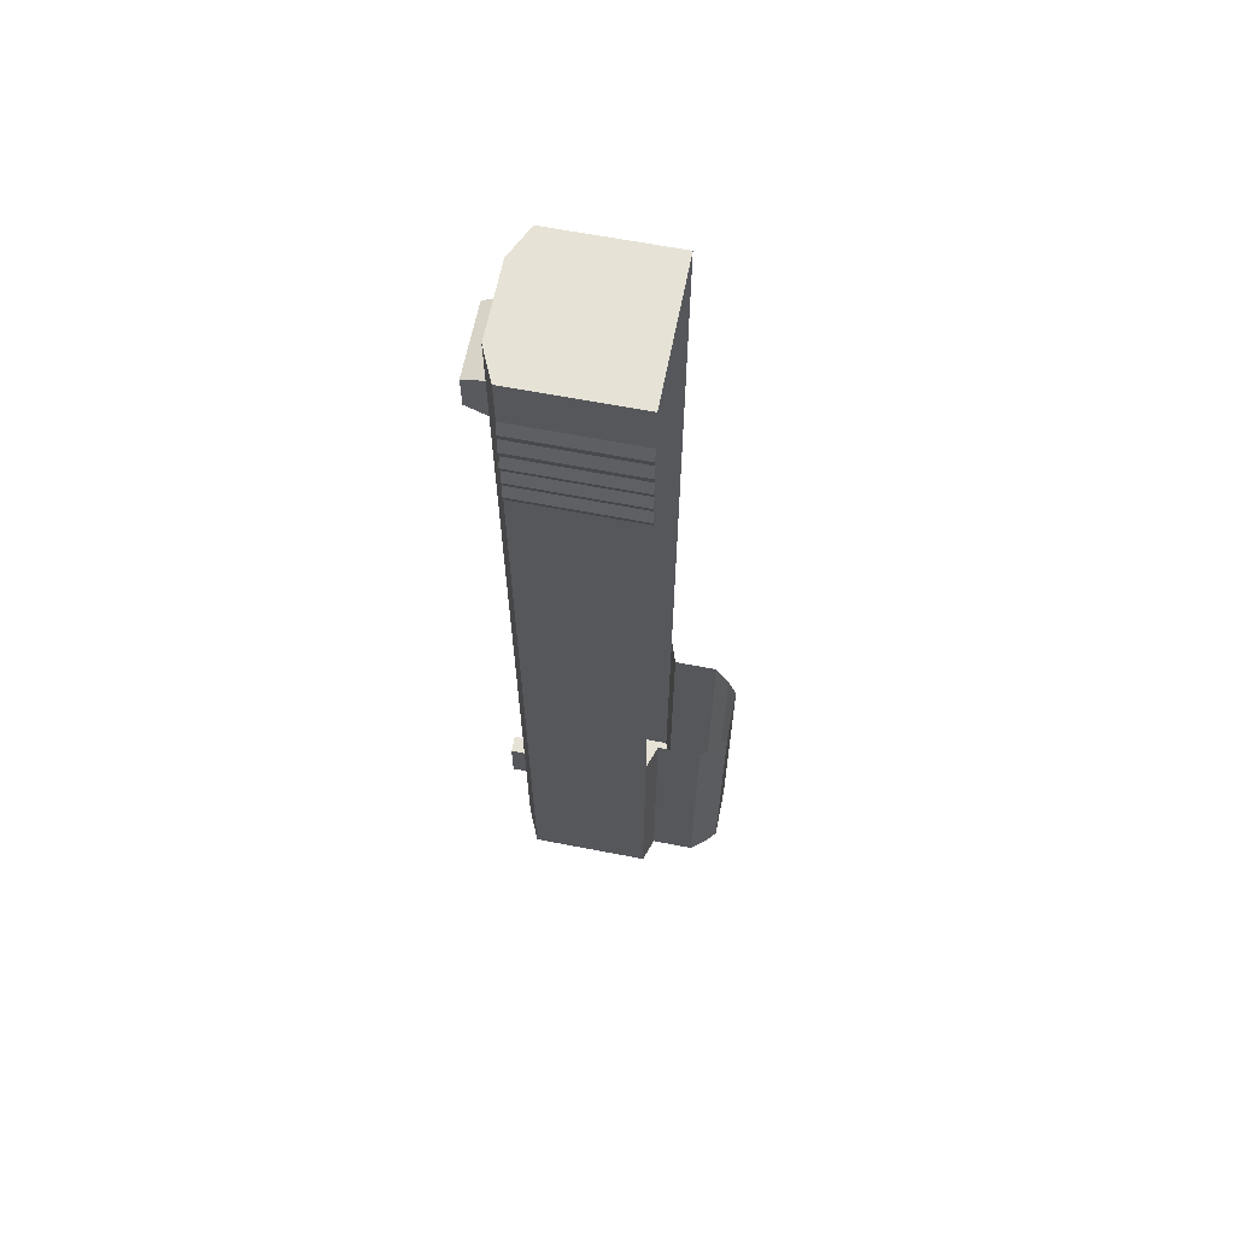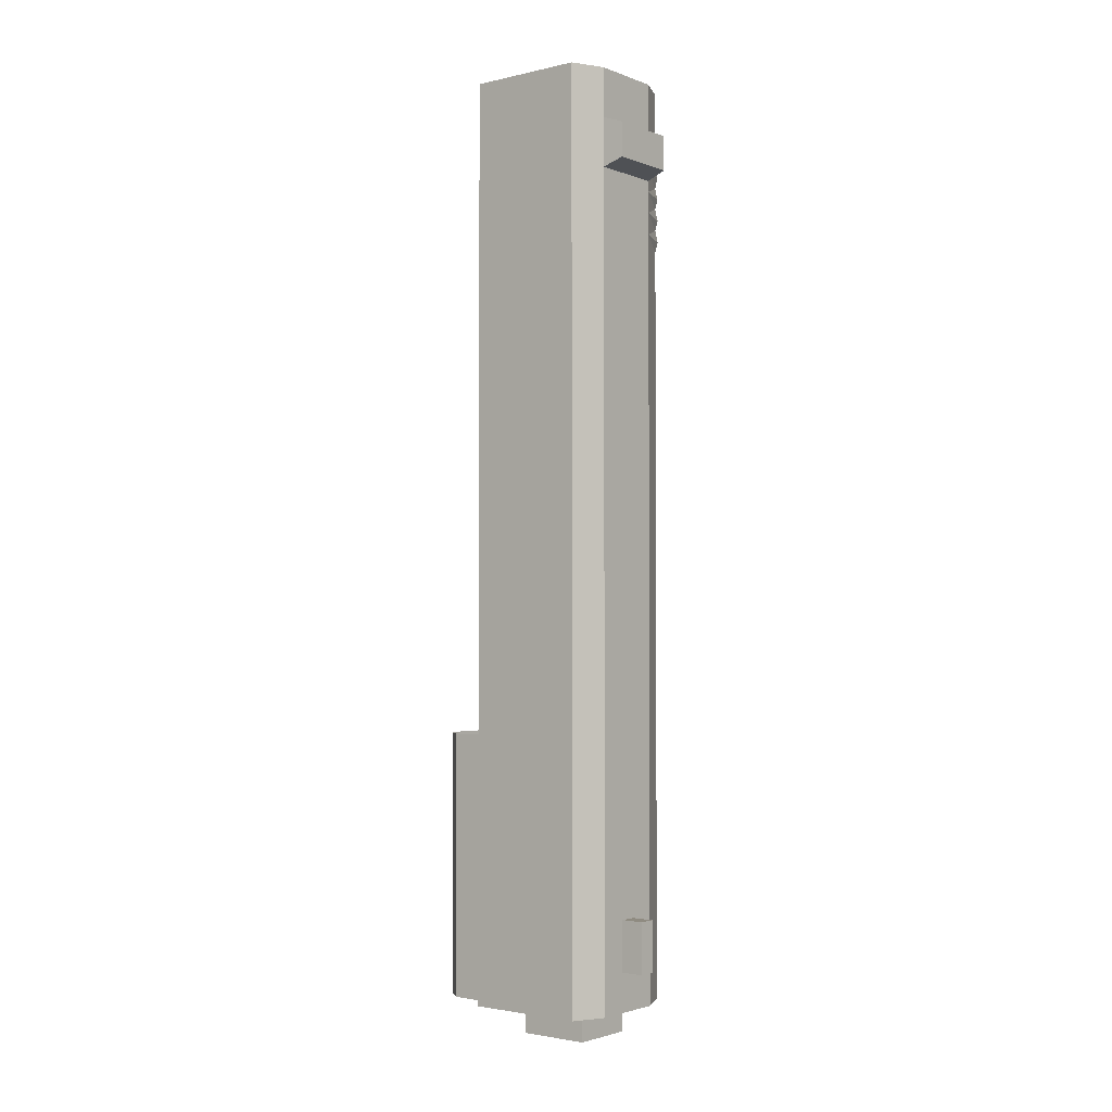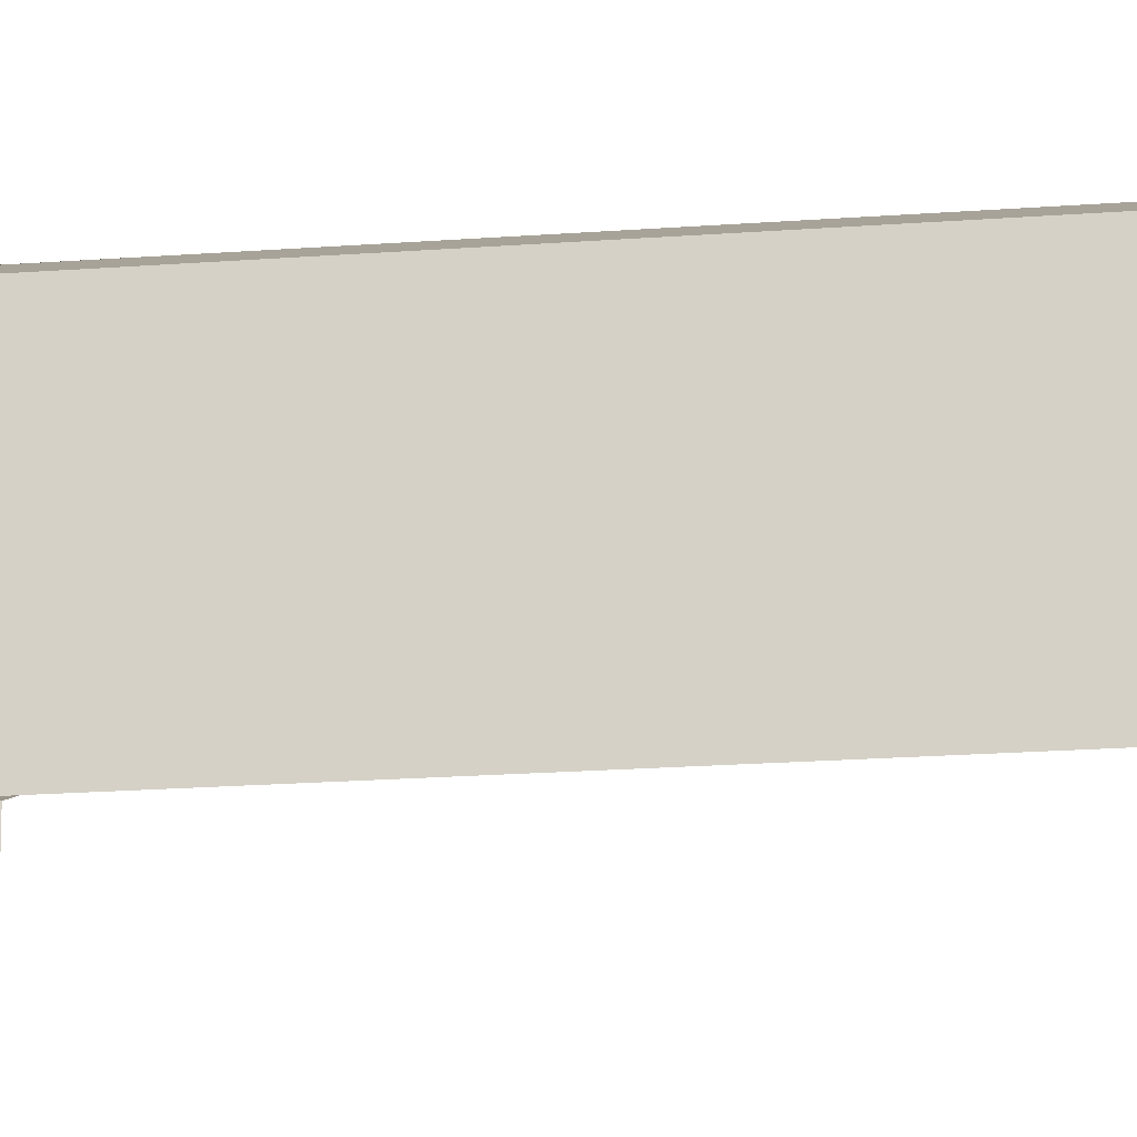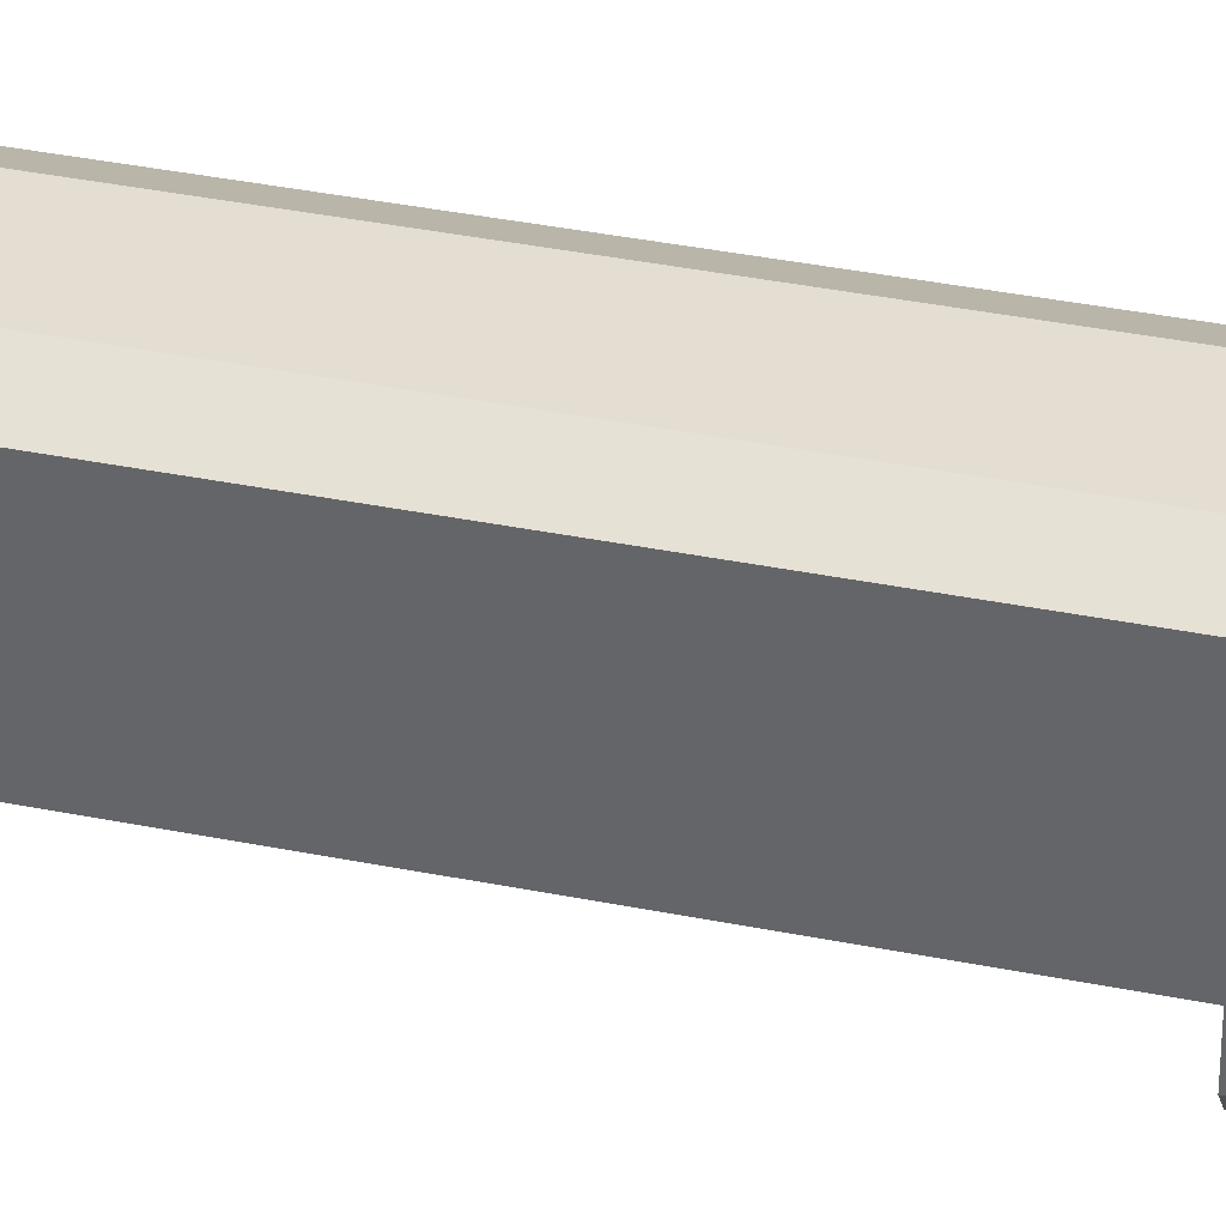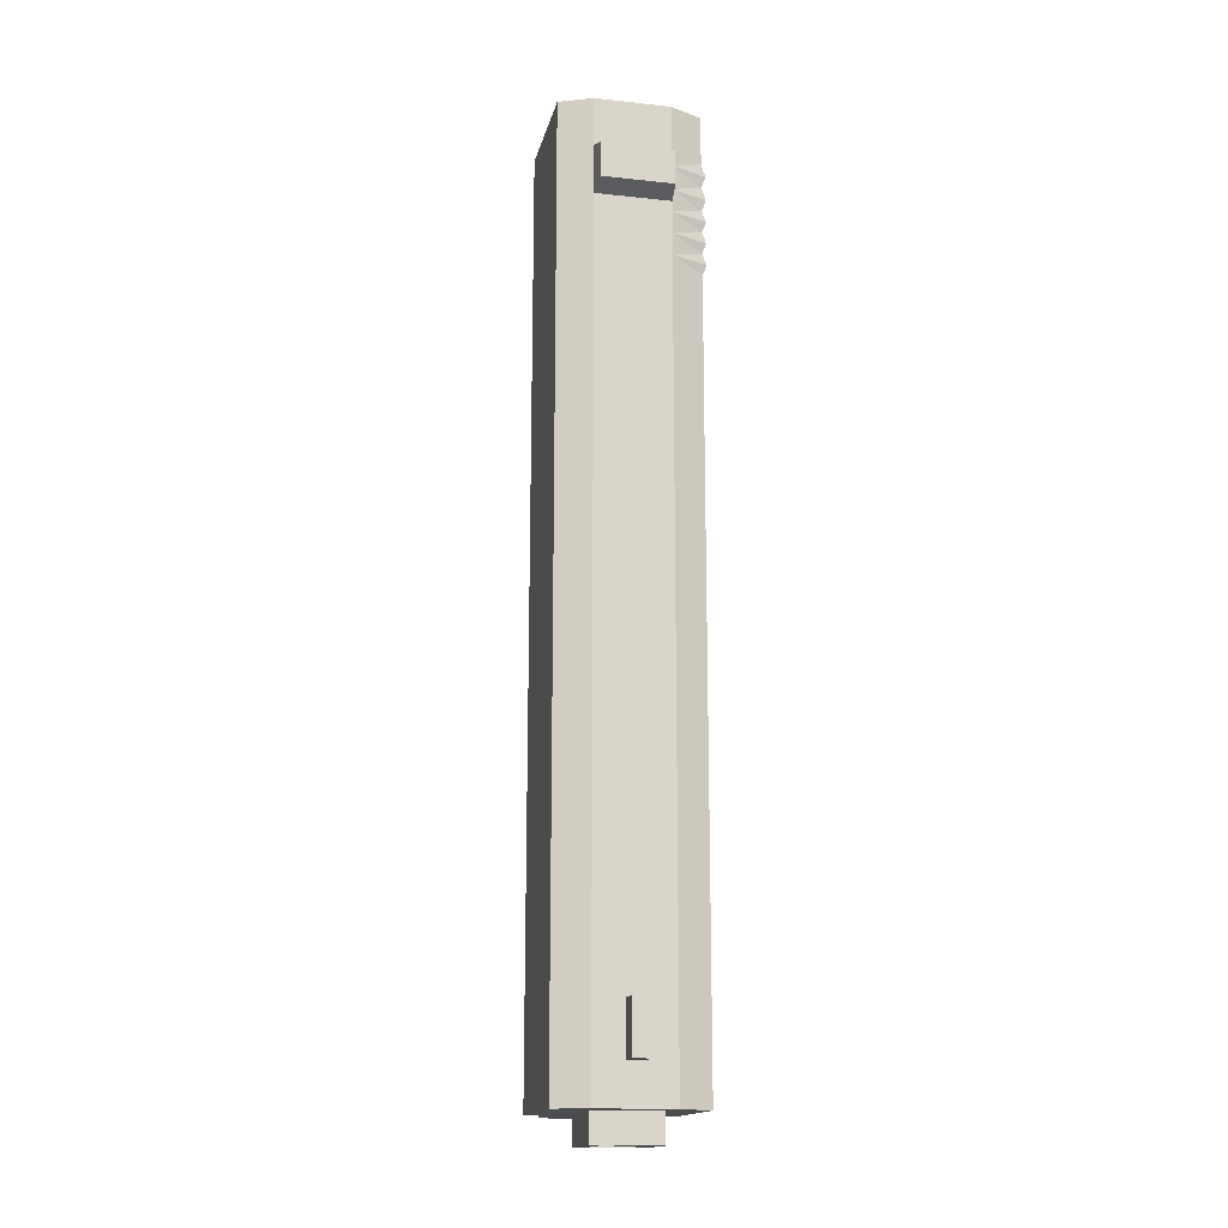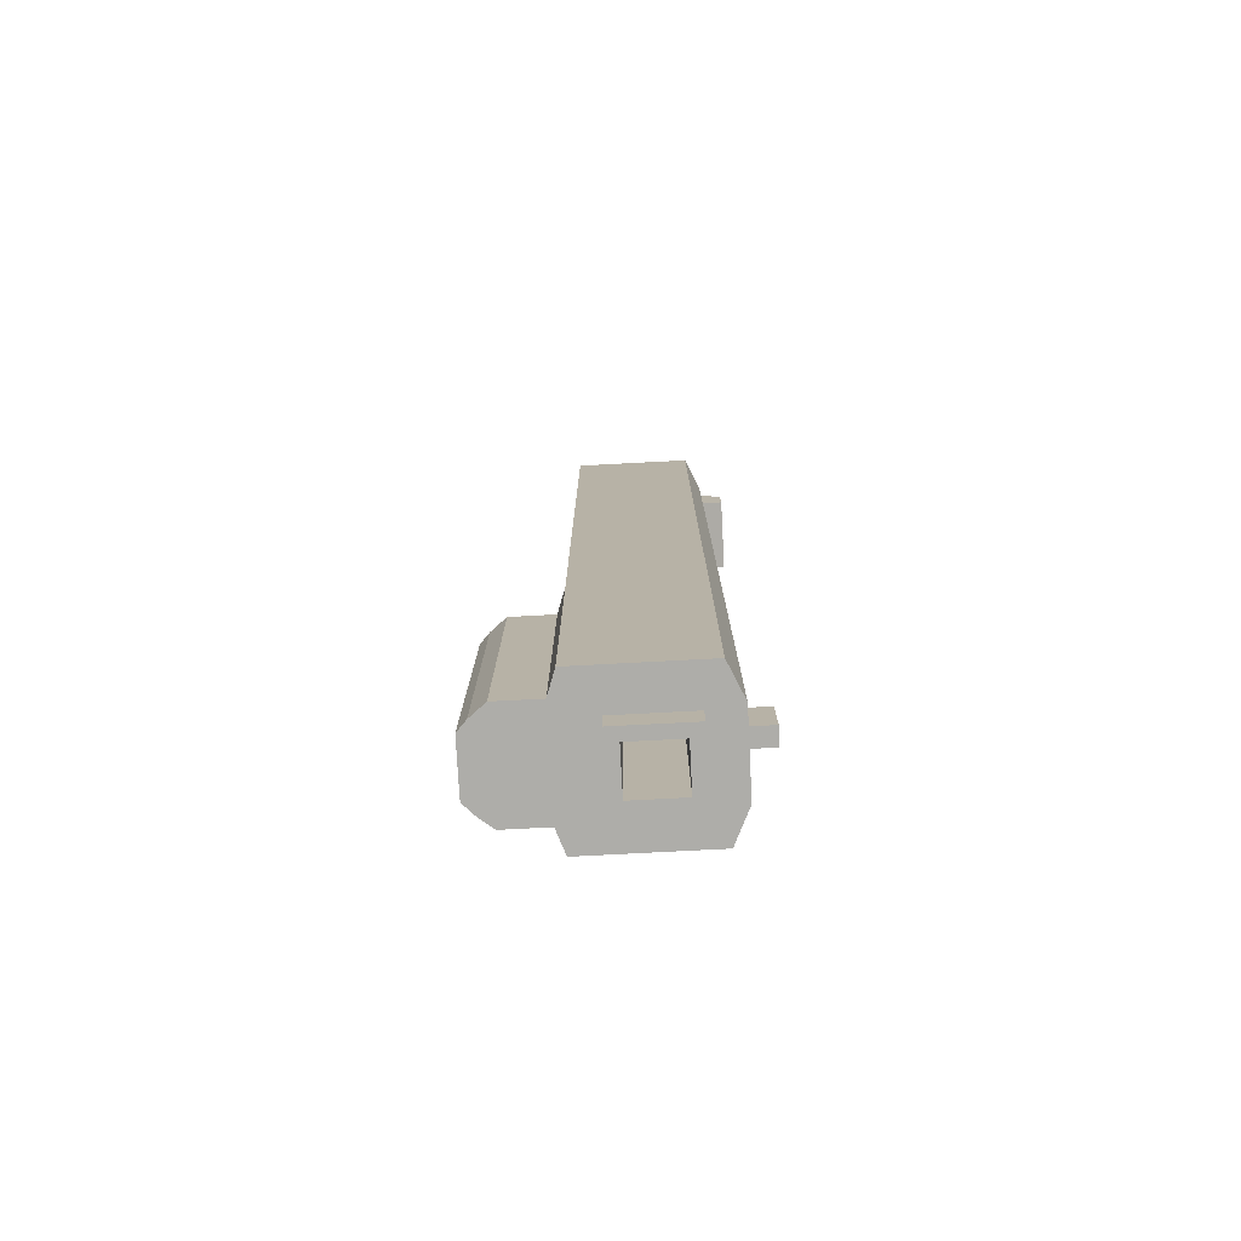
<metadata>
{"format":"obj","ext":"obj","renderer":"f3d","projection":"perspective","resolution":1024,"background":"white","views":[{"elev":63.9,"azim":-78.9,"up":"+Z"},{"elev":-2.3,"azim":128.4,"up":"+Z"},{"elev":-17.1,"azim":-80.8,"up":"+Y"},{"elev":36.0,"azim":105.0,"up":"+Y"},{"elev":-16.0,"azim":167.4,"up":"+Z"},{"elev":-77.1,"azim":93.0,"up":"+Z"}]}
</metadata>
<code>
o GlockTop_Cube.001
v 0.1695 0.6435 -1.122
v 0.08515 0.2008 -1.122
v 0.1695 0.6435 1.122
v -0.1695 0.6435 -1.122
v -0.08515 0.2008 -1.122
v -0.1695 0.6435 1.122
v 0.1695 0.6435 1.002
v -0.1695 0.6435 1.002
v -0.1695 0.6435 0.2515
v 0.1695 0.6435 0.2515
v 0.1695 0.3568 -1.122
v -0.1695 0.3568 1.122
v 0.1695 0.3568 1.122
v -0.1695 0.3568 -1.122
v 0.1695 0.3568 1.002
v -0.1695 0.3568 1.002
v 0.1695 0.3568 0.2515
v -0.1695 0.3568 0.2515
v -0.1695 0.6435 -0.4542
v 0.1695 0.6435 -0.4542
v 0.1695 0.3568 -0.4542
v -0.1695 0.3568 -0.4542
v 0.06134 0.1792 -1.122
v -0.06134 0.1792 -1.122
v 0.09077 0.6792 1.122
v -0.09077 0.6792 1.122
v -0.07977 0.6047 -1.122
v 0.07977 0.6047 -1.122
v -0.08641 0.7289 0.985
v 0.08641 0.7289 0.985
v -0.09077 0.6792 0.2515
v 0.09077 0.6792 0.2515
v -0.07977 0.4313 -1.122
v 0.07977 0.4313 -1.122
v 0.09077 0.3568 1.122
v -0.09077 0.3568 1.122
v -0.09077 0.6792 -0.4542
v 0.09077 0.6792 -0.4542
v 0.1145 0.2371 -1.122
v -0.1145 0.2371 -1.122
v -0.09077 0.2371 -1.122
v 0.09077 0.2371 -1.122
v 0.1145 0.3378 -1.122
v -0.1145 0.3378 -1.122
v -0.09077 0.3378 -1.122
v 0.09077 0.3378 -1.122
v -0.1695 0.6435 -0.4739
v 0.08515 0.2008 -0.4739
v -0.1695 0.3568 -0.4739
v -0.08515 0.2008 -0.4739
v 0.1695 0.6435 -0.4739
v 0.1695 0.3568 -0.4739
v 0.02052 0.6792 -0.9035
v -0.02052 0.6792 -0.9035
v -0.06134 0.1792 -0.4739
v 0.06134 0.1792 -0.4739
v 0.1145 0.2371 -0.4739
v -0.1145 0.2371 -0.4739
v 0.1145 0.3378 -0.4739
v -0.1145 0.3378 -0.4739
v -0.02052 0.6792 -1.027
v 0.02052 0.6792 -1.027
v -0.09077 0.3568 -1.122
v 0.09077 0.3568 -1.122
v -0.05148 0.5764 -1.191
v 0.05148 0.5764 -1.191
v -0.05148 0.4596 -1.191
v 0.05148 0.4596 -1.191
v -0.07977 0.6047 -1.191
v 0.07977 0.6047 -1.191
v -0.07977 0.4313 -1.191
v 0.07977 0.4313 -1.191
v -0.05148 0.5764 -0.7532
v 0.05148 0.5764 -0.7532
v -0.05148 0.4596 -0.7532
v 0.05148 0.4596 -0.7532
v 0.1695 0.6435 0.8832
v -0.1695 0.6435 0.8832
v -0.1695 0.3568 0.8832
v 0.1695 0.3568 0.8832
v 0.08641 0.7289 0.9007
v -0.08641 0.7289 0.9007
v -0.09077 0.6792 1.002
v 0.09077 0.6792 1.002
v 0.09077 0.6792 0.8832
v -0.09077 0.6792 0.8832
v -0.1695 0.6435 0.3199
v -0.1695 0.3568 0.3199
v 0.1695 0.6435 0.3199
v 0.1695 0.3568 0.3199
v 0.09077 0.6792 0.3199
v -0.09077 0.6792 0.3199
v -0.09077 0.6792 -1.122
v 0.09077 0.6792 -1.122
v 0.09077 0.6792 -0.4739
v -0.09077 0.6792 -0.4739
v -0.02052 0.7365 -1.027
v 0.02052 0.7365 -1.027
v 0.02052 0.7365 -0.9035
v -0.02052 0.7365 -0.9035
v 0.1695 0.6435 0.9428
v 0.1695 0.3568 0.9428
v 0.09077 0.6792 0.9428
v -0.09077 0.6792 0.9428
v -0.1695 0.6435 0.9428
v -0.1695 0.3568 0.9428
v 0.08641 0.7289 0.9428
v -0.08641 0.7289 0.9428
v 0.1695 0.6435 0.8314
v 0.1695 0.3568 0.8314
v 0.09077 0.6792 0.8314
v -0.09077 0.6792 0.8314
v -0.1695 0.6435 0.8314
v -0.1695 0.3568 0.8314
v -0.1695 0.6435 0.7774
v -0.1695 0.3568 0.7774
v 0.1695 0.6435 0.7774
v 0.1695 0.3568 0.7774
v 0.09077 0.6792 0.7774
v -0.09077 0.6792 0.7774
v -0.1695 0.6435 0.7235
v -0.1695 0.3568 0.7235
v 0.1695 0.6435 0.7235
v 0.1695 0.3568 0.7235
v 0.09077 0.6792 0.7235
v -0.09077 0.6792 0.7235
v 0.1695 0.6435 0.7505
v 0.1695 0.3568 0.7505
v 0.09077 0.6792 0.7505
v -0.09077 0.6792 0.7505
v -0.1797 0.6435 0.7505
v -0.1797 0.3568 0.7505
v 0.1695 0.6435 0.8044
v 0.1695 0.3568 0.8044
v 0.09077 0.6792 0.8044
v -0.09077 0.6792 0.8044
v -0.1797 0.6435 0.8044
v -0.1797 0.3568 0.8044
v 0.1695 0.6435 0.8573
v 0.1695 0.3568 0.8573
v 0.09077 0.6792 0.8573
v -0.09077 0.6792 0.8573
v -0.1797 0.6435 0.8573
v -0.1797 0.3568 0.8573
v -0.1797 0.6435 0.913
v -0.1797 0.3568 0.913
v 0.1695 0.6435 0.913
v 0.1695 0.3568 0.913
v 0.09077 0.6792 0.913
v -0.09077 0.6792 0.913
v 0.08641 0.7289 0.9218
v -0.08641 0.7289 0.9218
v 0.1695 0.6435 0.9727
v 0.1695 0.3568 0.9727
v 0.09077 0.6792 0.9727
v -0.09077 0.6792 0.9727
v 0.08641 0.7289 0.9639
v -0.08641 0.7289 0.9639
v -0.1797 0.6435 0.9727
v -0.1797 0.3568 0.9727
f 8 26 83
f 36 6 12
f 47 14 49
f 7 13 15
f 64 1 11
f 153 15 154
f 6 16 12
f 156 8 83
f 19 31 37
f 20 17 21
f 87 18 88
f 64 43 46
f 49 44 60
f 51 21 52
f 47 37 96
f 9 22 18
f 95 20 51
f 96 38 95
f 44 63 45
f 63 46 45
f 38 10 20
f 37 32 38
f 155 7 153
f 158 30 157
f 4 63 14
f 27 71 33
f 3 35 13
f 25 36 35
f 84 3 7
f 83 25 84
f 41 23 24
f 5 41 24
f 58 5 50
f 42 2 23
f 45 42 41
f 40 45 41
f 60 40 58
f 46 39 42
f 43 57 39
f 2 57 48
f 23 55 24
f 24 50 5
f 54 97 61
f 94 51 1
f 4 96 93
f 2 56 23
f 1 52 11
f 11 59 43
f 19 49 22
f 27 94 28
f 34 63 33
f 33 93 27
f 28 64 34
f 66 73 65
f 28 69 27
f 34 70 28
f 33 72 34
f 65 70 66
f 68 71 67
f 67 69 65
f 66 72 68
f 73 76 75
f 68 74 66
f 67 76 68
f 65 75 67
f 142 85 141
f 141 77 139
f 145 79 146
f 142 78 86
f 139 80 140
f 29 84 30
f 30 155 157
f 82 150 152
f 81 86 82
f 17 89 90
f 9 92 31
f 32 89 10
f 31 91 32
f 121 88 122
f 62 93 61
f 53 94 62
f 54 93 96
f 54 95 53
f 97 99 98
f 61 98 62
f 53 100 54
f 62 99 53
f 158 104 156
f 151 103 149
f 159 106 160
f 152 107 151
f 149 101 147
f 150 105 104
f 147 102 148
f 143 114 144
f 133 110 134
f 136 113 112
f 135 109 133
f 136 111 135
f 130 119 129
f 129 117 127
f 130 115 120
f 127 118 128
f 137 116 138
f 89 124 90
f 87 126 92
f 91 123 89
f 92 125 91
f 131 122 132
f 115 132 116
f 123 128 124
f 121 130 126
f 125 127 123
f 126 129 125
f 113 138 114
f 120 135 119
f 119 133 117
f 115 136 120
f 117 134 118
f 78 144 79
f 109 140 110
f 113 142 112
f 111 139 109
f 112 141 111
f 77 148 80
f 78 150 86
f 85 147 77
f 82 151 81
f 81 149 85
f 152 104 108
f 105 146 106
f 8 160 16
f 29 156 83
f 157 103 107
f 108 157 107
f 103 153 101
f 105 156 104
f 101 154 102
f 8 6 26
f 36 26 6
f 47 4 14
f 7 3 13
f 64 94 1
f 153 7 15
f 6 8 16
f 156 159 8
f 19 9 31
f 20 10 17
f 87 9 18
f 64 11 43
f 49 14 44
f 51 20 21
f 47 19 37
f 9 19 22
f 95 38 20
f 96 37 38
f 44 14 63
f 63 64 46
f 38 32 10
f 37 31 32
f 155 84 7
f 158 29 30
f 4 93 63
f 27 69 71
f 3 25 35
f 25 26 36
f 84 25 3
f 83 26 25
f 41 42 23
f 5 40 41
f 58 40 5
f 42 39 2
f 45 46 42
f 40 44 45
f 60 44 40
f 46 43 39
f 43 59 57
f 2 39 57
f 23 56 55
f 24 55 50
f 54 100 97
f 94 95 51
f 4 47 96
f 2 48 56
f 1 51 52
f 11 52 59
f 19 47 49
f 27 93 94
f 34 64 63
f 33 63 93
f 28 94 64
f 66 74 73
f 28 70 69
f 34 72 70
f 33 71 72
f 65 69 70
f 68 72 71
f 67 71 69
f 66 70 72
f 73 74 76
f 68 76 74
f 67 75 76
f 65 73 75
f 142 86 85
f 141 85 77
f 145 78 79
f 142 143 78
f 139 77 80
f 29 83 84
f 30 84 155
f 82 86 150
f 81 85 86
f 17 10 89
f 9 87 92
f 32 91 89
f 31 92 91
f 121 87 88
f 62 94 93
f 53 95 94
f 54 61 93
f 54 96 95
f 97 100 99
f 61 97 98
f 53 99 100
f 62 98 99
f 158 108 104
f 151 107 103
f 159 105 106
f 152 108 107
f 149 103 101
f 150 145 105
f 147 101 102
f 143 113 114
f 133 109 110
f 136 137 113
f 135 111 109
f 136 112 111
f 130 120 119
f 129 119 117
f 130 131 115
f 127 117 118
f 137 115 116
f 89 123 124
f 87 121 126
f 91 125 123
f 92 126 125
f 131 121 122
f 115 131 132
f 123 127 128
f 121 131 130
f 125 129 127
f 126 130 129
f 113 137 138
f 120 136 135
f 119 135 133
f 115 137 136
f 117 133 134
f 78 143 144
f 109 139 140
f 113 143 142
f 111 141 139
f 112 142 141
f 77 147 148
f 78 145 150
f 85 149 147
f 82 152 151
f 81 151 149
f 152 150 104
f 105 145 146
f 8 159 160
f 29 158 156
f 157 155 103
f 108 158 157
f 103 155 153
f 105 159 156
f 101 153 154

</code>
